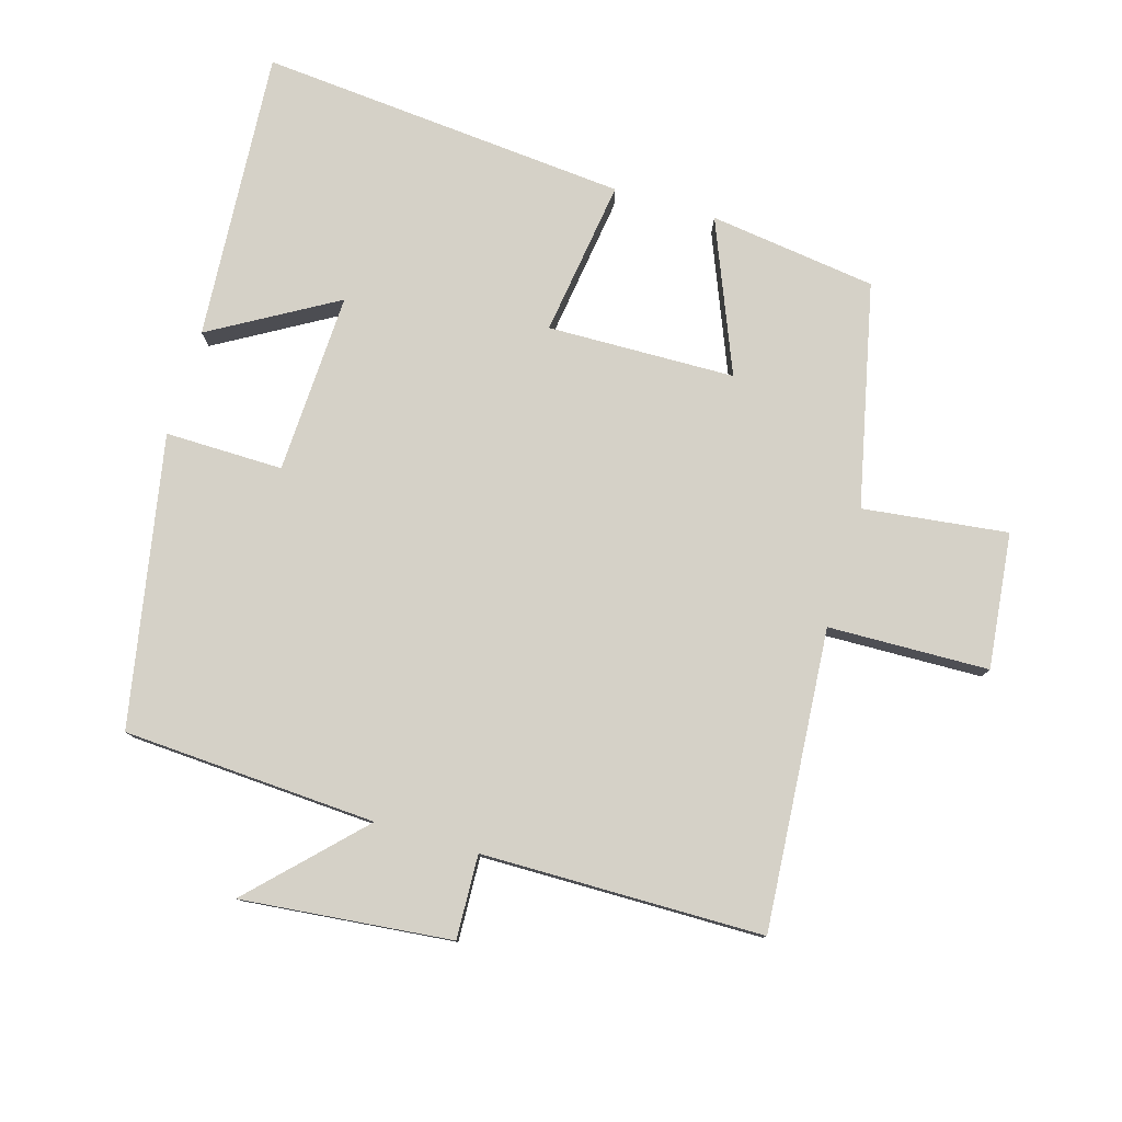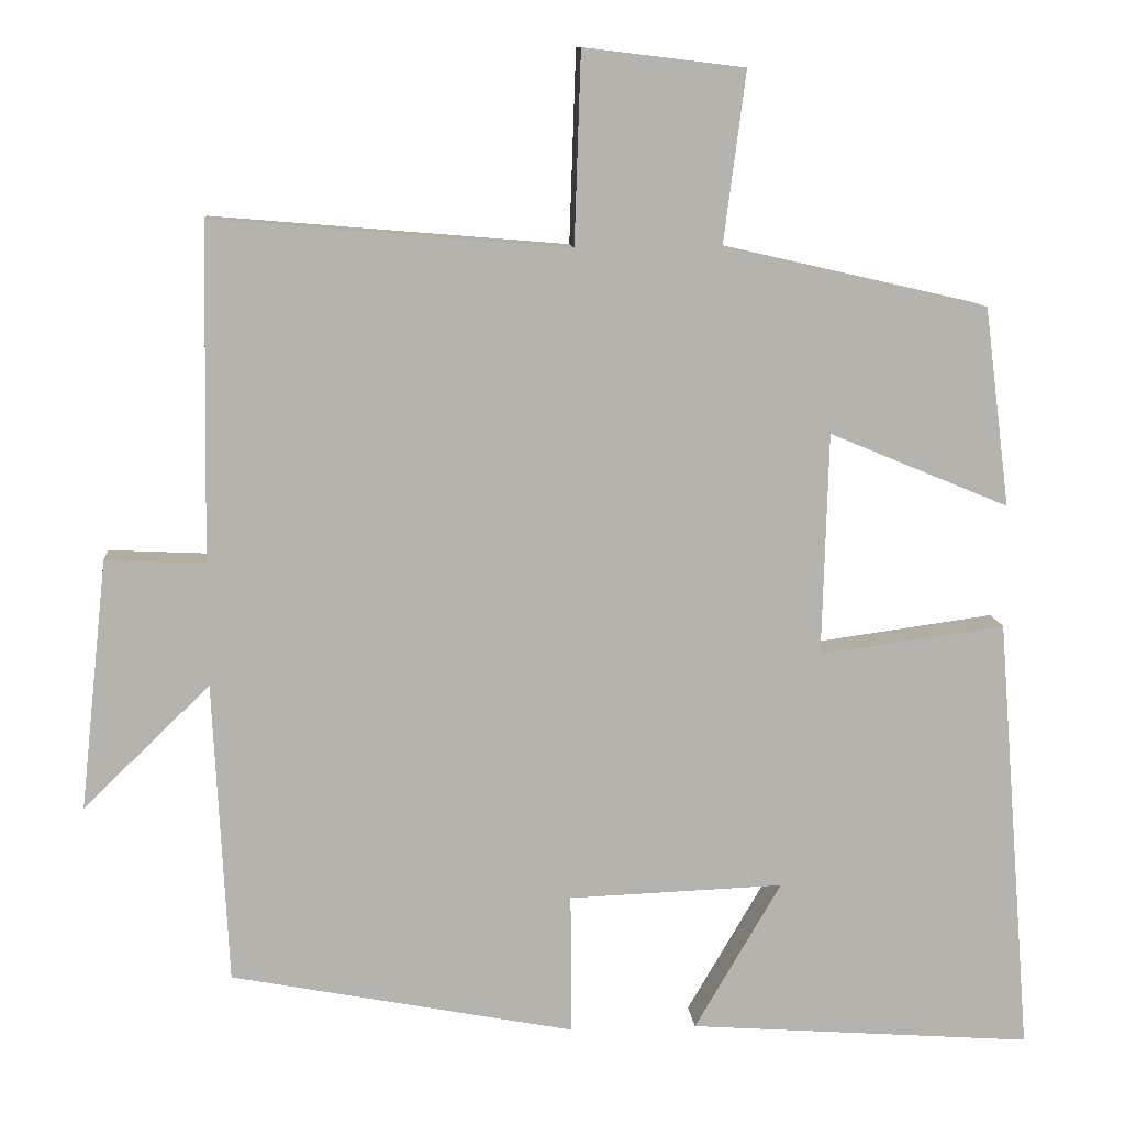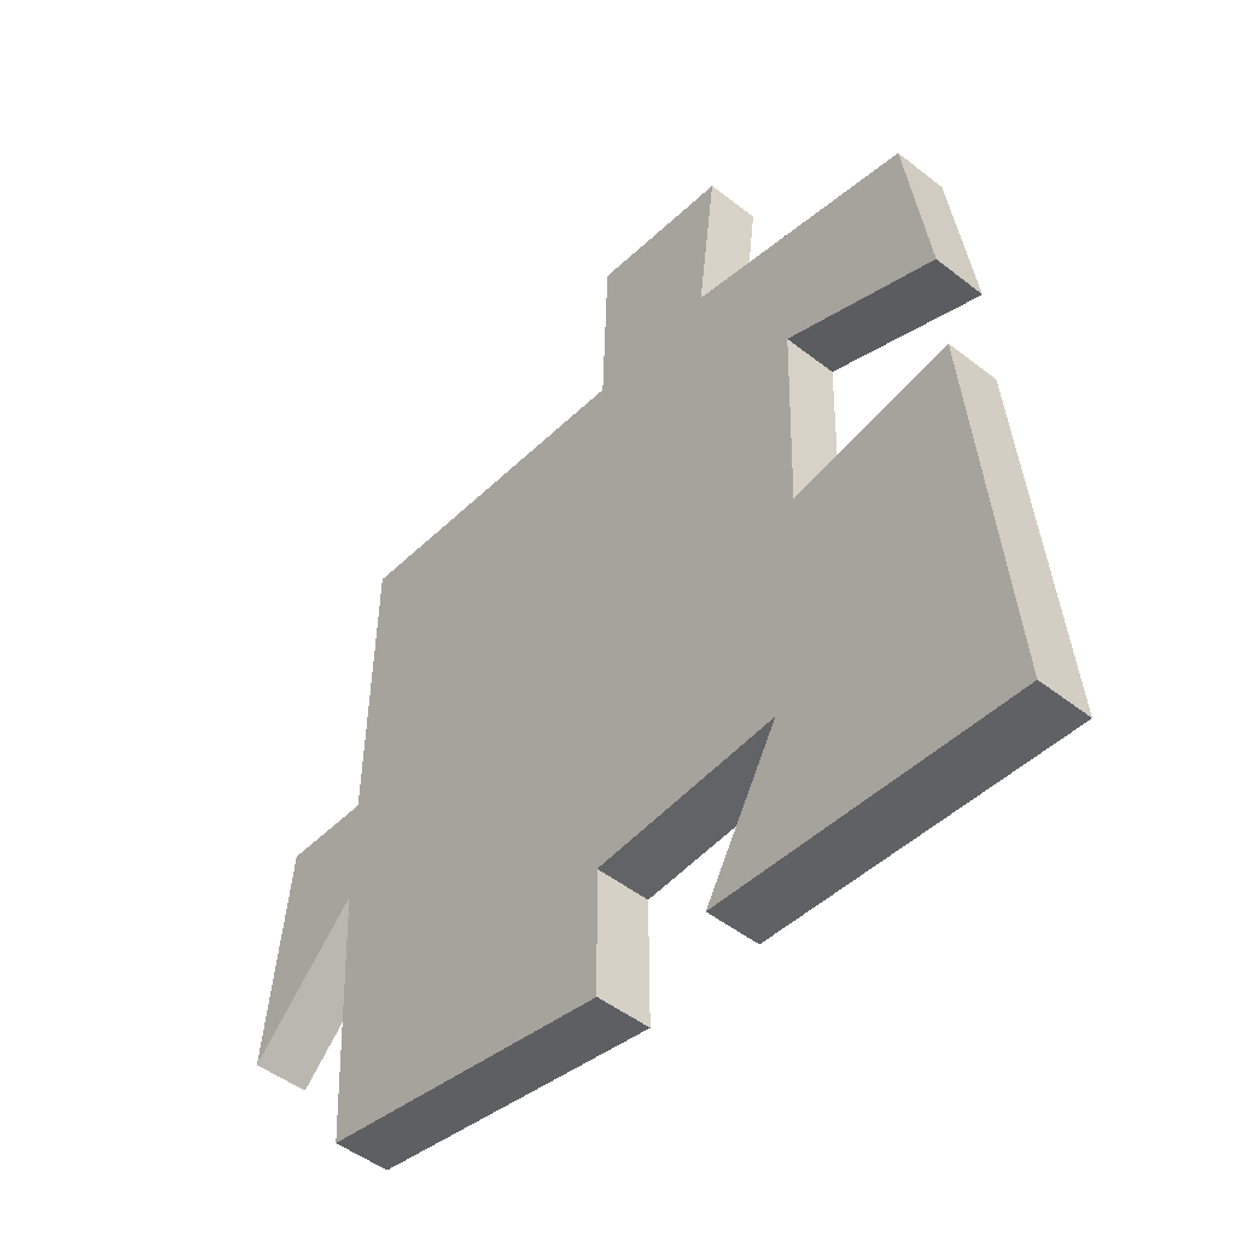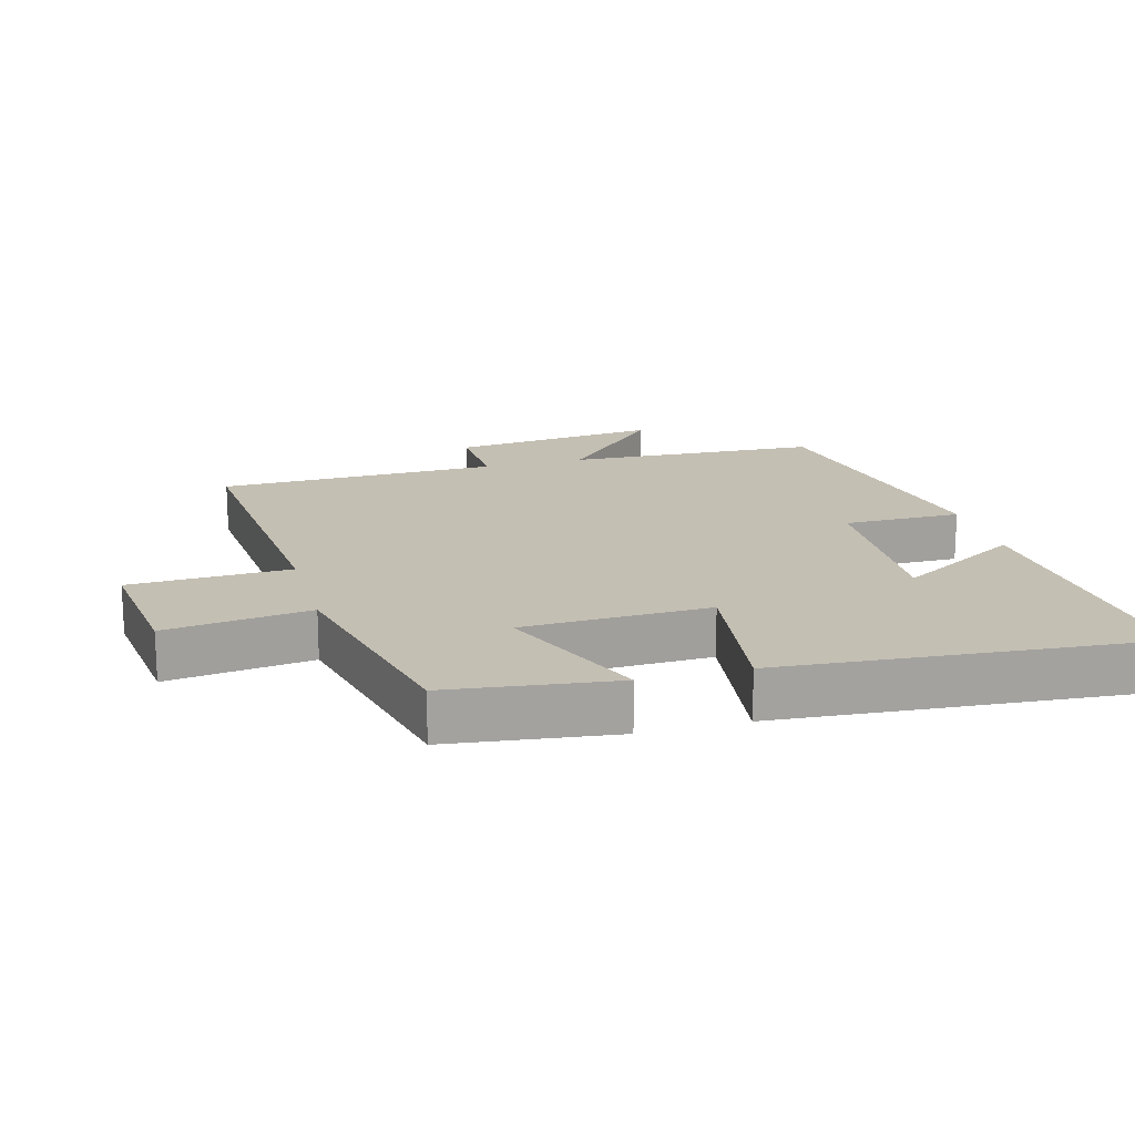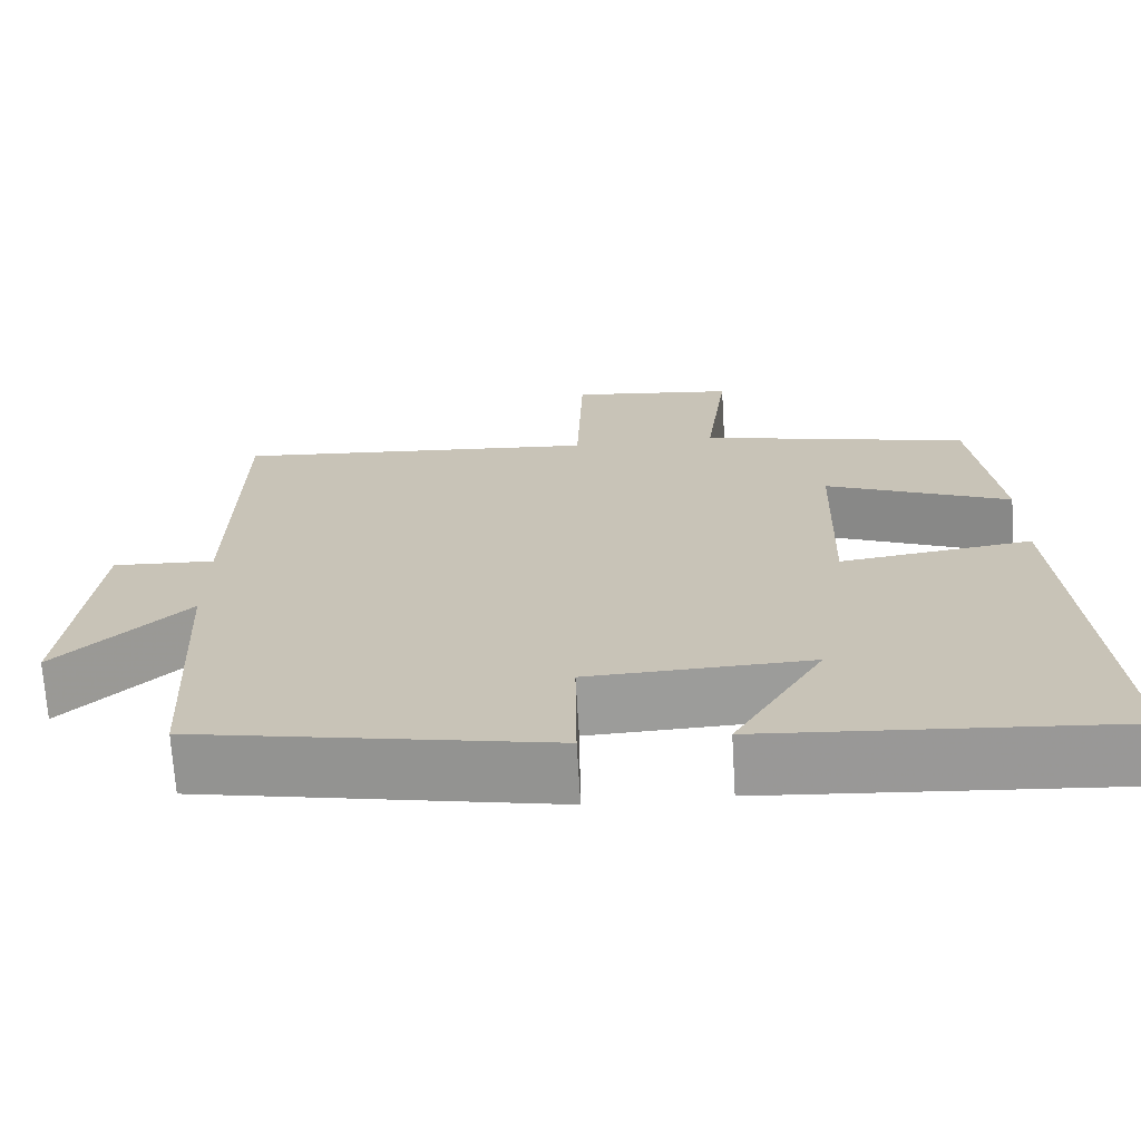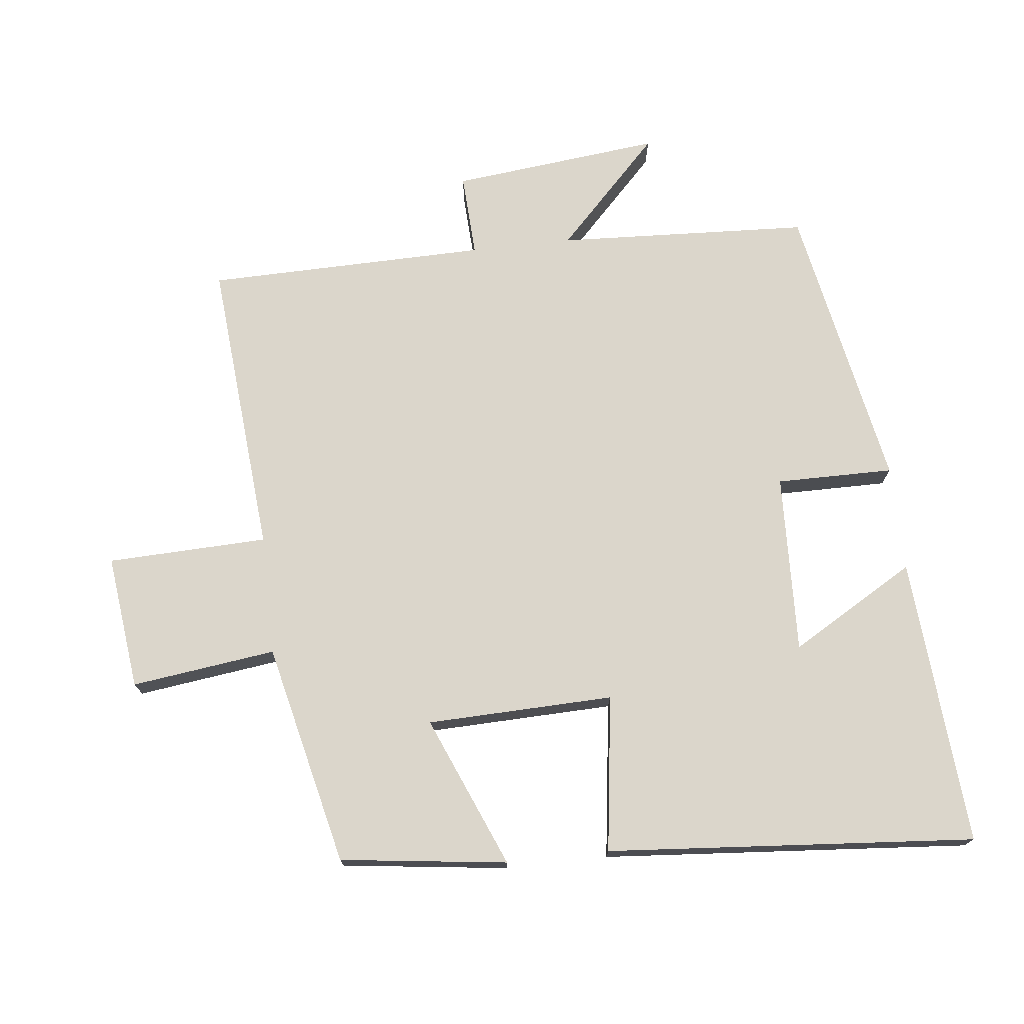
<metadata>
{"format":"obj","ext":"obj","renderer":"f3d","projection":"perspective","resolution":1024,"background":"white","views":[{"elev":79.0,"azim":-73.2,"up":"+Y"},{"elev":10.3,"azim":-4.8,"up":"+Z"},{"elev":-49.2,"azim":49.1,"up":"+Z"},{"elev":17.8,"azim":74.6,"up":"+Y"},{"elev":-69.6,"azim":3.5,"up":"+Z"},{"elev":73.6,"azim":83.6,"up":"+Y"}]}
</metadata>
<code>
v 0.544 0.07 -0.532
v 0.111 0.07 -0.5
v 0.22 0.07 -0.314
v -0.05 0.07 -0.324
v -0.049 0.07 -0.5
v -0.481 0.07 -0.417
v -0.5 0.07 -0.038
v -0.659 0.07 -0.192
v -0.625 0.07 0.122
v -0.5 0.07 0.116
v -0.493 0.07 0.537
v -0.046 0.07 0.5
v -0.038 0.07 0.74
v 0.164 0.07 0.716
v 0.136 0.07 0.5
v 0.468 0.07 0.424
v 0.5 0.07 0.174
v 0.274 0.07 0.268
v 0.266 0.07 -0.012
v 0.5 0.07 0.02
v 0.544 0 -0.532
v 0.111 0 -0.5
v 0.22 0 -0.314
v -0.05 0 -0.324
v -0.049 0 -0.5
v -0.481 0 -0.417
v -0.5 0 -0.038
v -0.659 0 -0.192
v -0.625 0 0.122
v -0.5 0 0.116
v -0.493 0 0.537
v -0.046 0 0.5
v -0.038 0 0.74
v 0.164 0 0.716
v 0.136 0 0.5
v 0.468 0 0.424
v 0.5 0 0.174
v 0.274 0 0.268
v 0.266 0 -0.012
v 0.5 0 0.02
f 19 20 1
f 15 16 17 18
f 15 18 19
f 12 13 14 15
f 12 15 19
f 10 11 12 19
f 7 8 9 10
f 4 5 6 7
f 3 4 7 10
f 1 2 3
f 19 1 3
f 3 10 19
f 21 40 39
f 38 37 36 35
f 39 38 35
f 35 34 33 32
f 39 35 32
f 39 32 31 30
f 30 29 28 27
f 27 26 25 24
f 30 27 24 23
f 23 22 21
f 23 21 39
f 39 30 23
f 1 21 22 2
f 2 22 23 3
f 3 23 24 4
f 4 24 25 5
f 5 25 26 6
f 6 26 27 7
f 7 27 28 8
f 8 28 29 9
f 9 29 30 10
f 10 30 31 11
f 11 31 32 12
f 12 32 33 13
f 13 33 34 14
f 14 34 35 15
f 15 35 36 16
f 16 36 37 17
f 17 37 38 18
f 18 38 39 19
f 19 39 40 20
f 20 40 21 1

</code>
